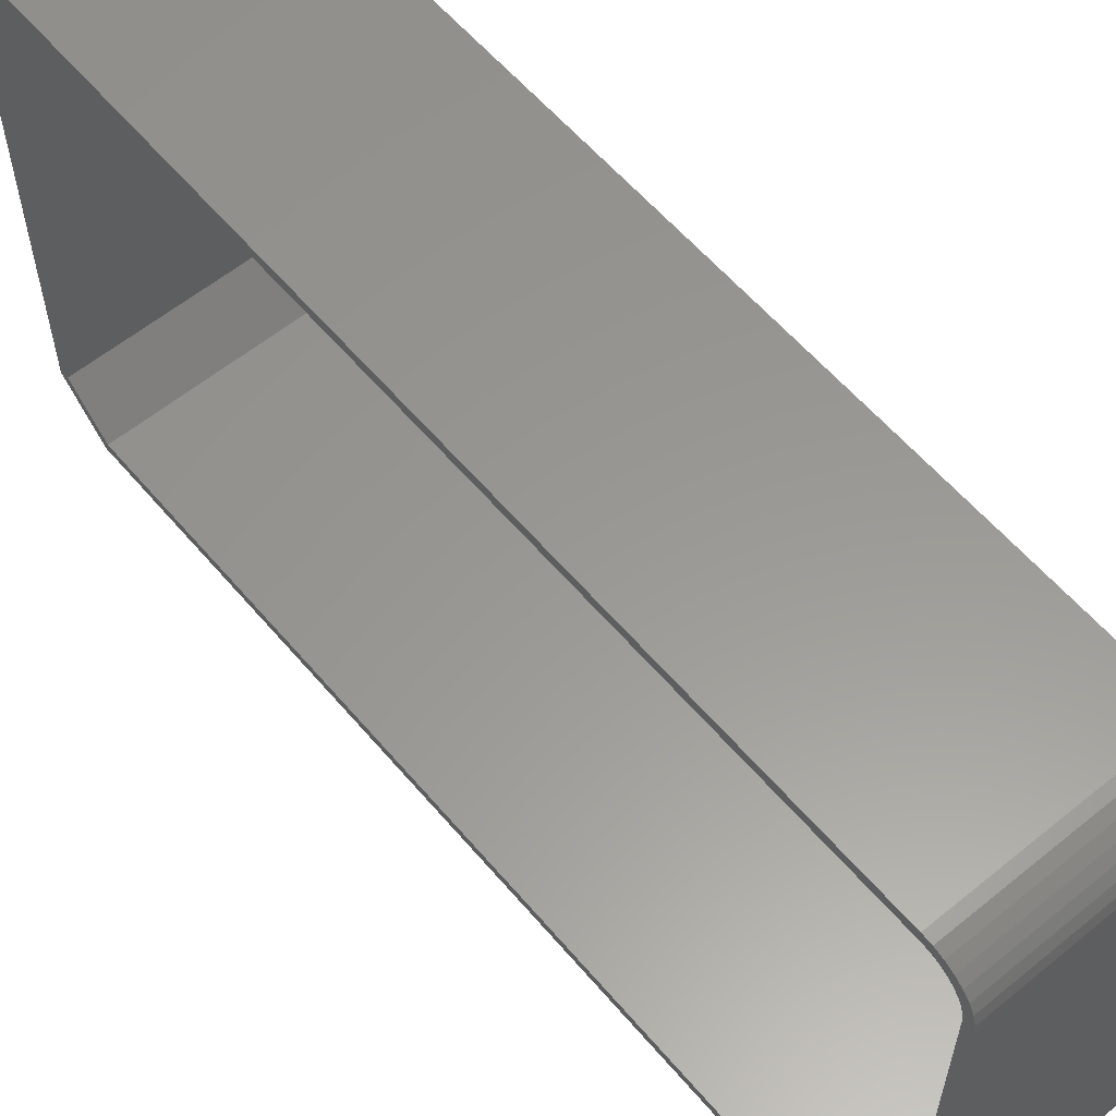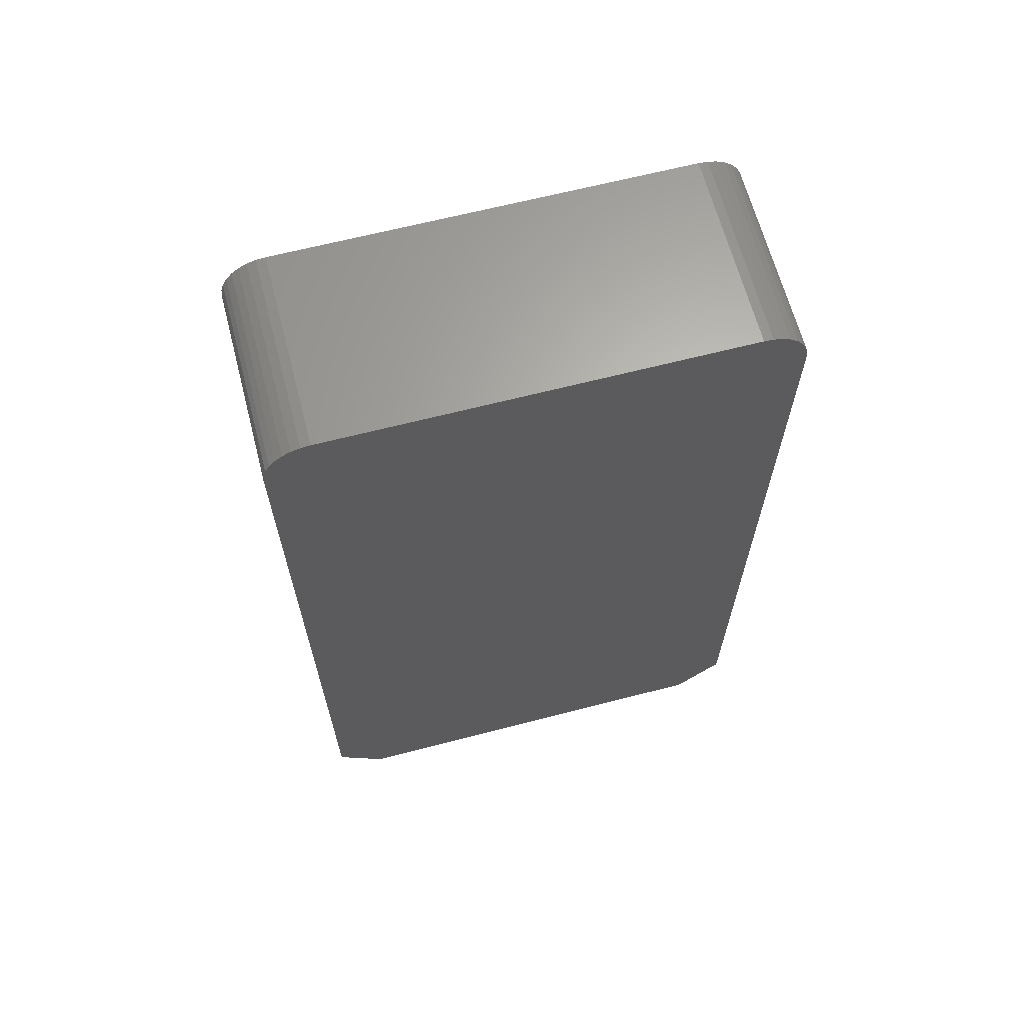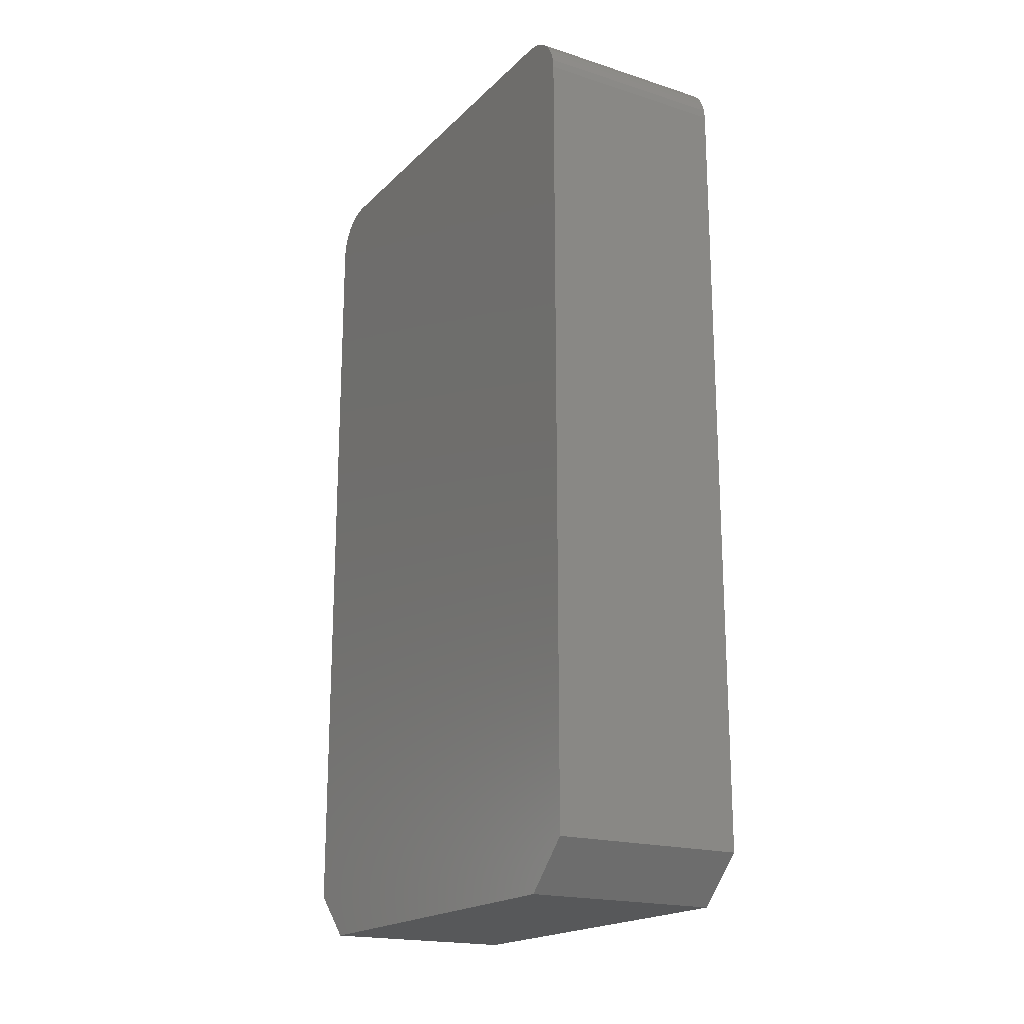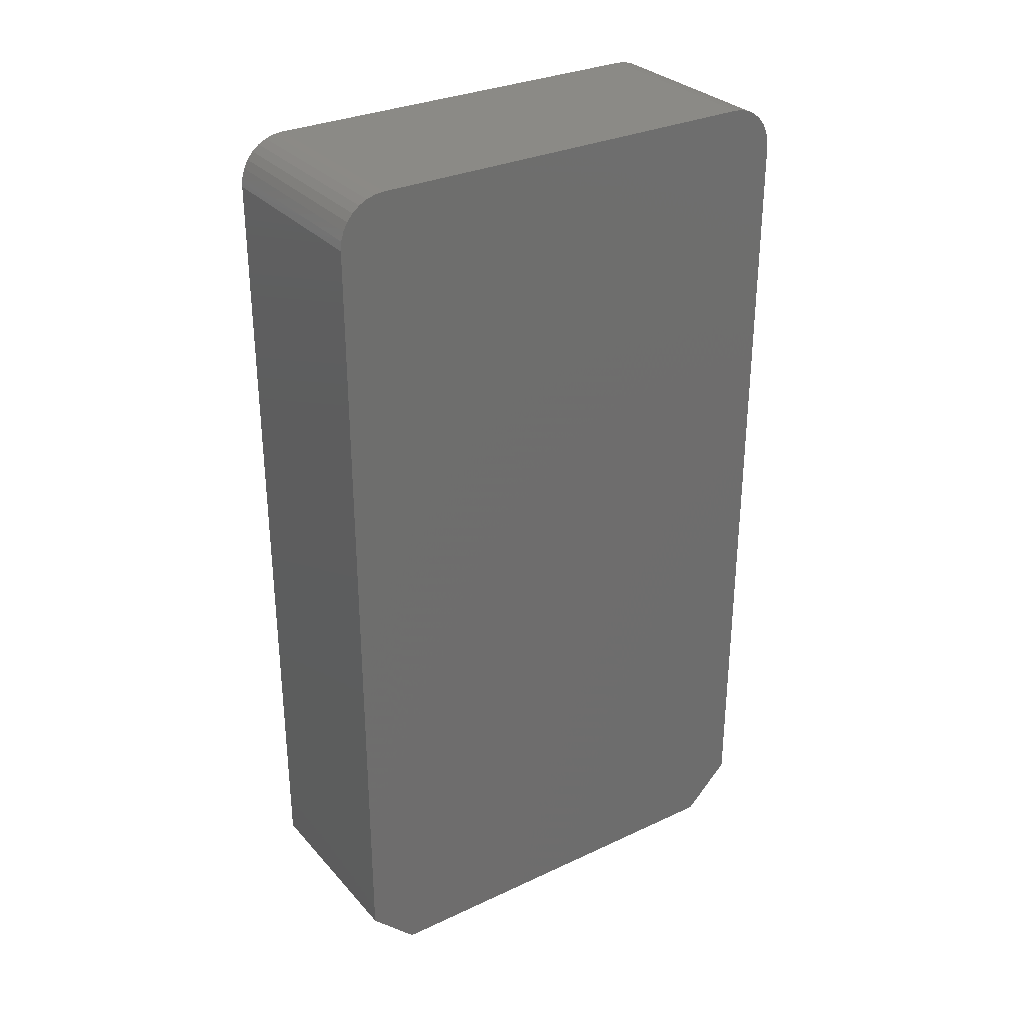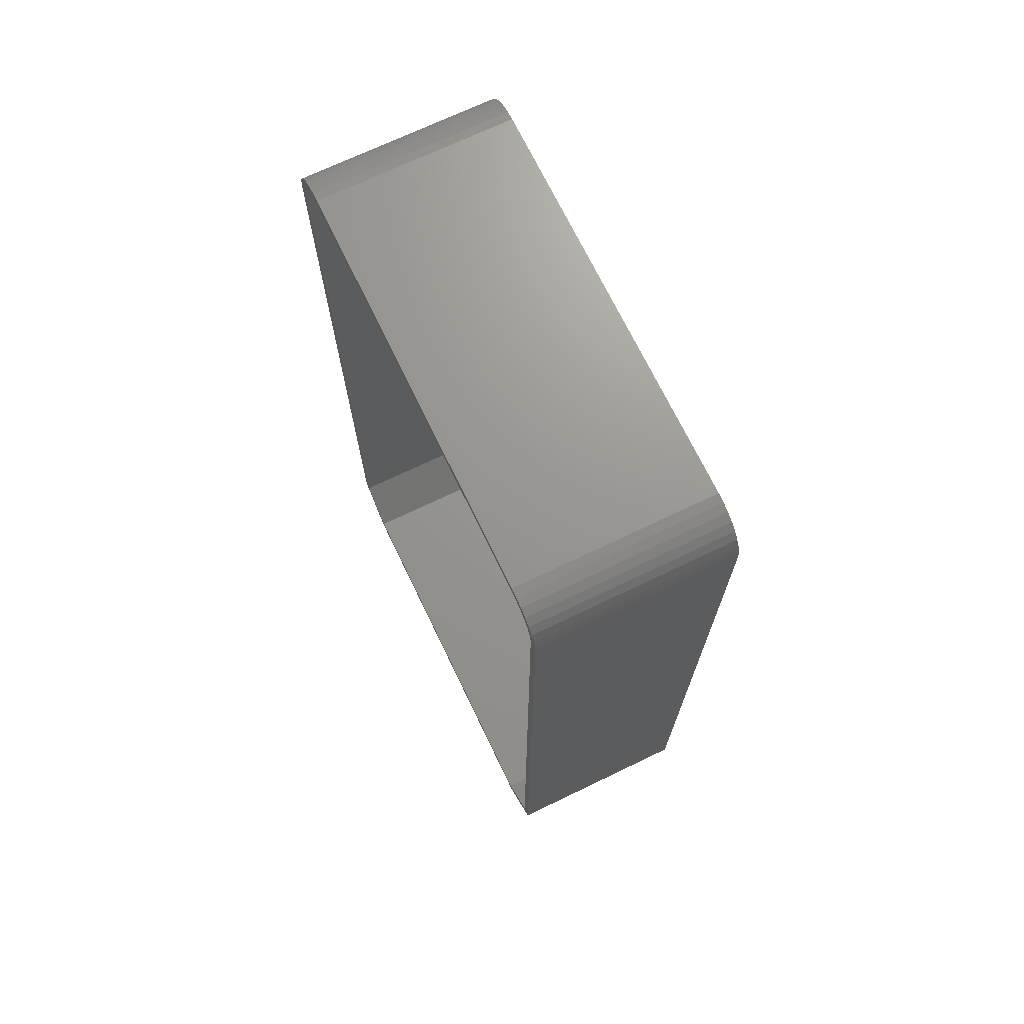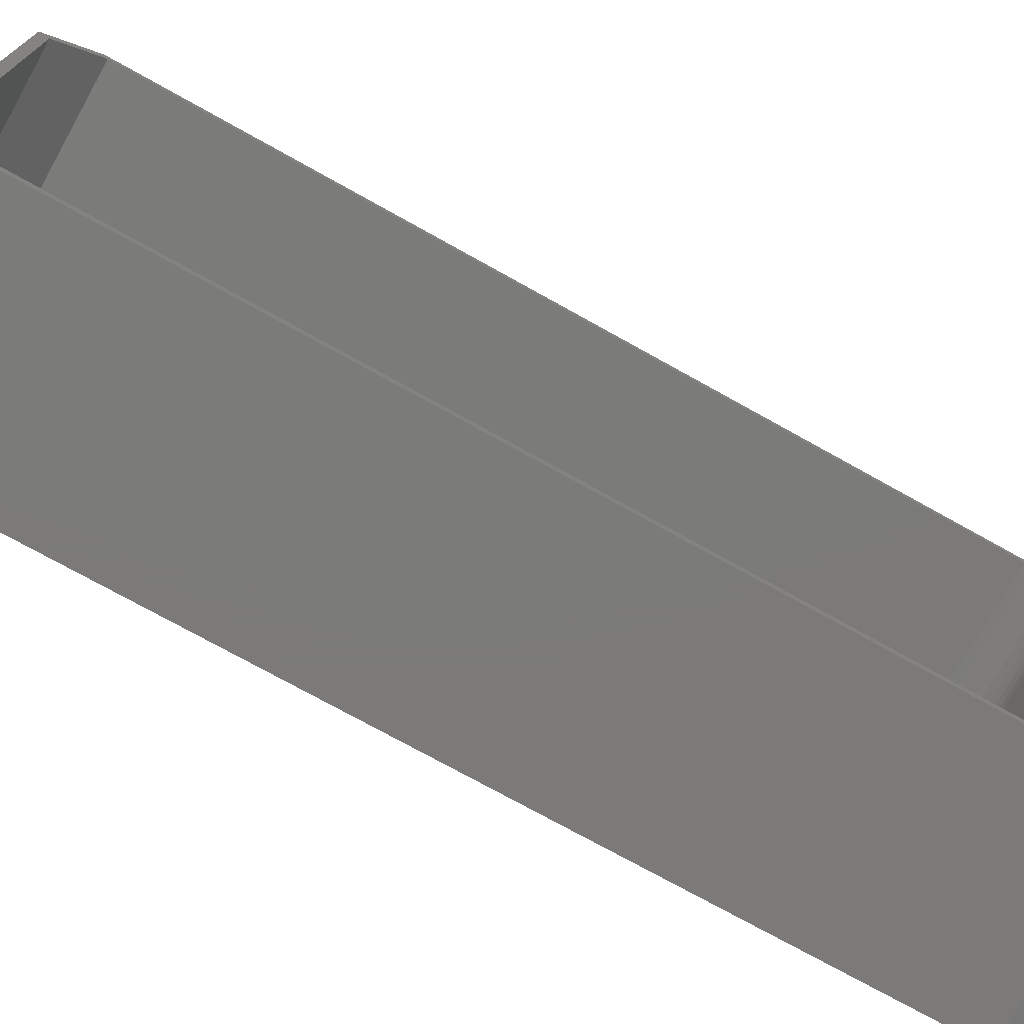
<metadata>
{"format":"stl","ext":"stl","renderer":"f3d","projection":"perspective","resolution":1024,"background":"white","views":[{"elev":59.0,"azim":140.0,"up":"+Z"},{"elev":65.0,"azim":-104.6,"up":"+Y"},{"elev":-19.2,"azim":-30.7,"up":"+Y"},{"elev":30.6,"azim":-123.8,"up":"+Y"},{"elev":70.6,"azim":154.3,"up":"+Y"},{"elev":-73.9,"azim":60.8,"up":"+Z"}]}
</metadata>
<code>
# stl→obj: 88 verts, 172 faces
v 0.1641 0.75 0.03906
v 0.1641 0.7416 0.03297
v 0.1641 0.7492 0.03144
v 0.1641 0.7422 0.03906
v 0.1641 0.03906 0.4184
v 0.1641 0.0423 0.4106
v 0.1641 0.7109 0.4184
v 0.1641 2.323e-17 0.3794
v 0.1641 2.392e-18 0.03906
v 0.1641 0.0423 0.007812
v 0.1641 0.007812 0.0423
v 0.1641 0.03906 -2.392e-18
v 0.1641 0.7386 0.407
v 0.1641 0.7229 0.4082
v 0.1641 0.7283 0.4053
v 0.1641 0.733 0.4015
v 0.1641 0.7434 0.4011
v 0.1641 0.7369 0.3967
v 0.1641 0.747 0.3943
v 0.1641 0.7398 0.3913
v 0.1641 0.7492 0.387
v 0.1641 0.7416 0.3855
v 0.1641 0.7398 0.0271
v 0.1641 0.747 0.02411
v 0.1641 0.7369 0.0217
v 0.1641 0.7434 0.01736
v 0.1641 0.733 0.01697
v 0.1641 0.7283 0.01308
v 0.1641 0.7386 0.01144
v 0.1641 0.7229 0.01019
v 0.1641 0.7422 0.3794
v 0.1641 0.75 0.3794
v 0.1641 0.007812 0.3761
v 0.1641 0.7109 -4.353e-17
v 0.1641 0.7186 0.0007506
v 0.1641 0.7259 0.002973
v 0.1641 0.7109 0.007812
v 0.1641 0.7109 0.4106
v 0.1641 0.7326 0.4118
v 0.1641 0.7259 0.4154
v 0.1641 0.7186 0.4177
v 0.1641 0.717 0.41
v 0.1641 0.7326 0.006583
v 0.1641 0.717 0.008413
v 0.007812 0.733 0.4015
v 0.007812 0.7283 0.4053
v 0.007812 0.7229 0.4082
v 0.007812 0.717 0.41
v 0.007812 0.7109 0.4106
v 0.007812 0.7369 0.3967
v 0.007812 0.7398 0.3913
v 0.007812 0.7416 0.3855
v 0.007812 0.7422 0.3794
v 0.007812 0.7422 0.03906
v 0.007812 0.733 0.01697
v 0.007812 0.7369 0.0217
v 0.007812 0.7398 0.0271
v 0.007812 0.7416 0.03297
v 0.007812 0.7283 0.01308
v 0.007812 0.7229 0.01019
v 0.007812 0.717 0.008413
v 0.007812 0.7109 0.007812
v 0.007812 0.0423 0.4106
v 0.007812 0.007812 0.3761
v 0.007812 0.0423 0.007812
v 0.007812 0.007812 0.0423
v 0 0.03906 -2.392e-18
v 0 0.7259 0.002973
v 0 0.7109 -4.353e-17
v 0 0.7186 0.0007506
v 0 2.323e-17 0.3794
v 0 0.03906 0.4184
v 0 0.7109 0.4184
v 0 0.7186 0.4177
v 0 0.7259 0.4154
v 0 0.7326 0.4118
v 0 0.7386 0.407
v 0 0.7434 0.4011
v 0 0.747 0.3943
v 0 0.7492 0.387
v 0 0.75 0.3794
v 0 0.75 0.03906
v 0 2.392e-18 0.03906
v 0 0.7492 0.03144
v 0 0.747 0.02411
v 0 0.7434 0.01736
v 0 0.7386 0.01144
v 0 0.7326 0.006583
f 1 2 3
f 1 4 2
f 5 6 7
f 5 8 6
f 9 10 11
f 9 12 10
f 13 14 15
f 13 15 16
f 13 16 17
f 17 16 18
f 17 18 19
f 19 18 20
f 19 20 21
f 20 22 21
f 3 2 23
f 3 23 24
f 23 25 24
f 26 24 25
f 26 25 27
f 26 27 28
f 26 28 29
f 28 30 29
f 31 4 1
f 31 1 32
f 31 32 21
f 31 21 22
f 8 9 11
f 8 11 33
f 8 33 6
f 34 35 36
f 34 36 37
f 34 37 10
f 34 10 12
f 38 39 40
f 38 40 41
f 38 41 7
f 38 7 6
f 39 38 42
f 39 42 14
f 39 14 13
f 43 29 30
f 43 30 44
f 43 44 37
f 43 37 36
f 45 15 46
f 46 15 14
f 46 14 47
f 47 14 42
f 47 42 48
f 48 42 38
f 48 38 49
f 15 45 16
f 16 45 50
f 16 50 18
f 18 50 51
f 18 51 20
f 20 51 52
f 20 52 22
f 22 52 53
f 22 53 31
f 4 31 54
f 54 31 53
f 55 25 56
f 56 25 23
f 56 23 57
f 57 23 2
f 57 2 58
f 58 2 4
f 58 4 54
f 25 55 27
f 27 55 59
f 27 59 28
f 28 59 60
f 28 60 30
f 30 60 61
f 30 61 44
f 44 61 62
f 44 62 37
f 38 6 49
f 49 6 63
f 63 6 64
f 64 6 33
f 10 37 65
f 65 37 62
f 33 11 64
f 64 11 66
f 65 66 10
f 10 66 11
f 57 50 56
f 56 50 45
f 56 45 55
f 55 45 46
f 55 46 59
f 59 46 47
f 59 47 60
f 60 47 48
f 51 50 57
f 51 57 58
f 51 58 54
f 51 54 53
f 51 53 52
f 64 66 63
f 63 66 65
f 63 65 49
f 49 65 62
f 49 62 48
f 48 62 61
f 48 61 60
f 67 68 69
f 68 70 69
f 71 72 73
f 71 73 74
f 71 74 75
f 71 75 76
f 71 76 77
f 71 77 78
f 71 78 79
f 71 79 80
f 71 80 81
f 71 81 82
f 71 82 83
f 83 82 84
f 83 84 85
f 83 85 86
f 83 86 87
f 83 87 88
f 83 88 68
f 83 68 67
f 8 71 9
f 9 71 83
f 12 67 34
f 34 67 69
f 67 12 83
f 83 12 9
f 7 73 5
f 5 73 72
f 72 71 5
f 5 71 8
f 1 82 32
f 32 82 81
f 82 1 84
f 84 1 3
f 84 3 85
f 85 3 24
f 85 24 86
f 86 24 26
f 86 26 87
f 87 26 29
f 87 29 88
f 88 29 43
f 88 43 68
f 68 43 36
f 68 36 70
f 70 36 35
f 70 35 69
f 69 35 34
f 73 7 74
f 74 7 41
f 74 41 75
f 75 41 40
f 75 40 76
f 76 40 39
f 76 39 77
f 77 39 13
f 77 13 78
f 78 13 17
f 78 17 79
f 79 17 19
f 79 19 80
f 80 19 21
f 80 21 81
f 81 21 32

</code>
